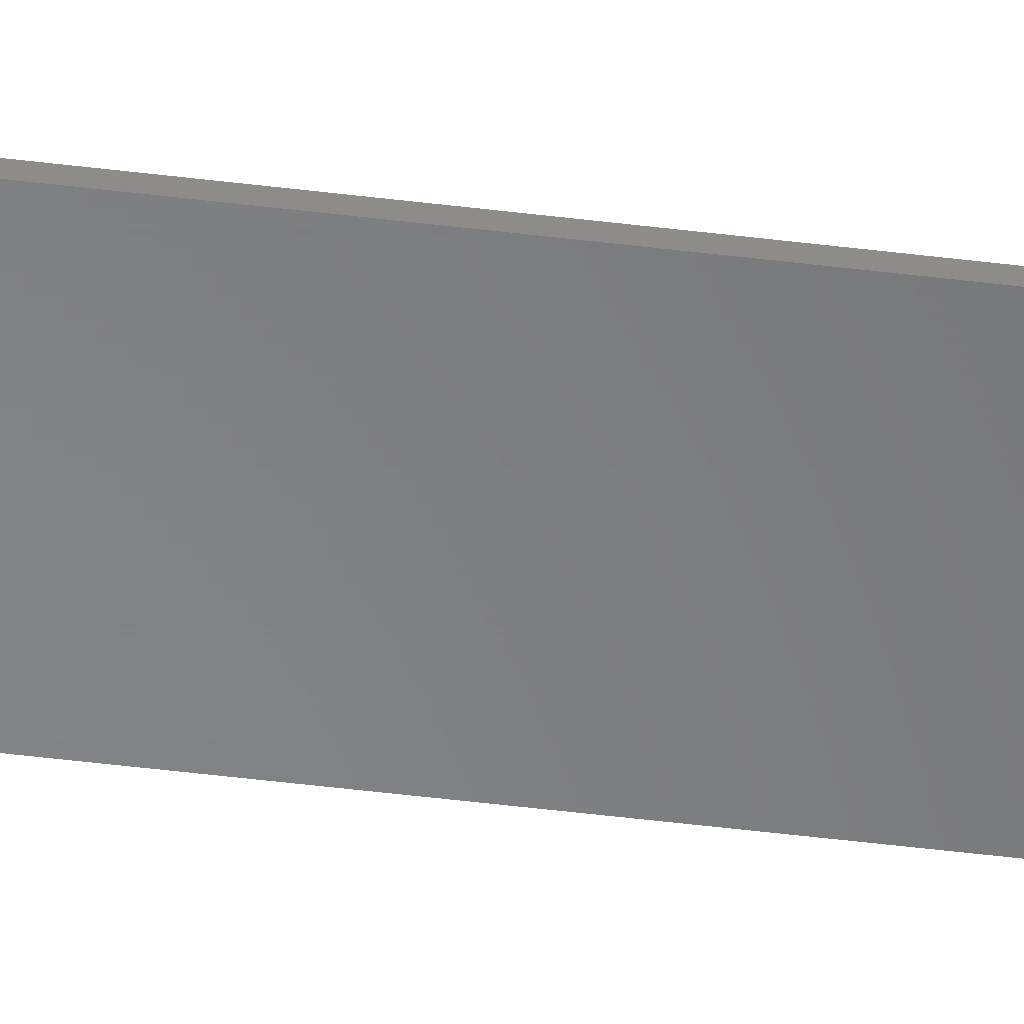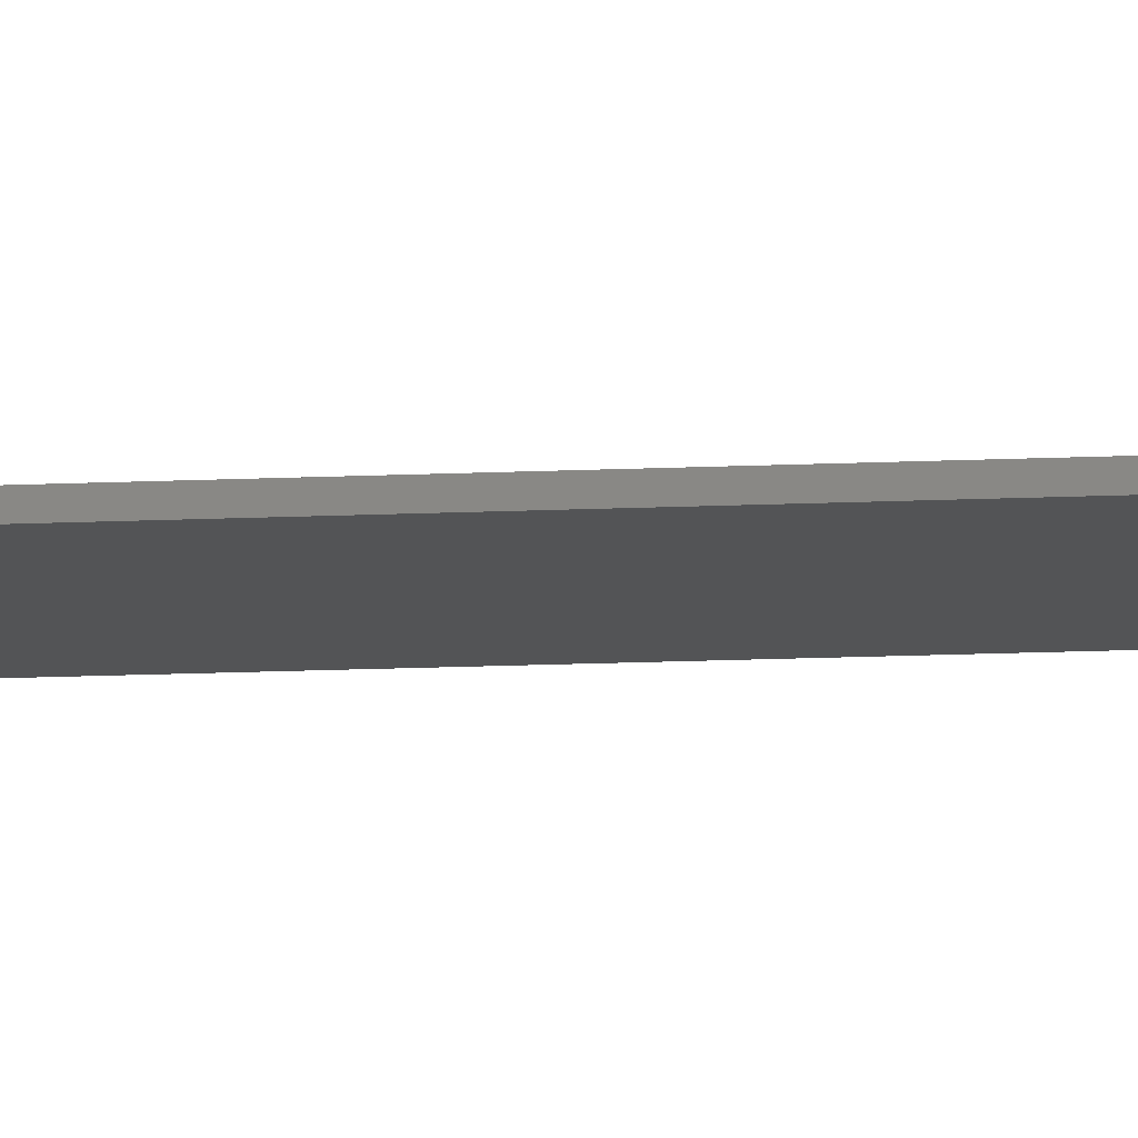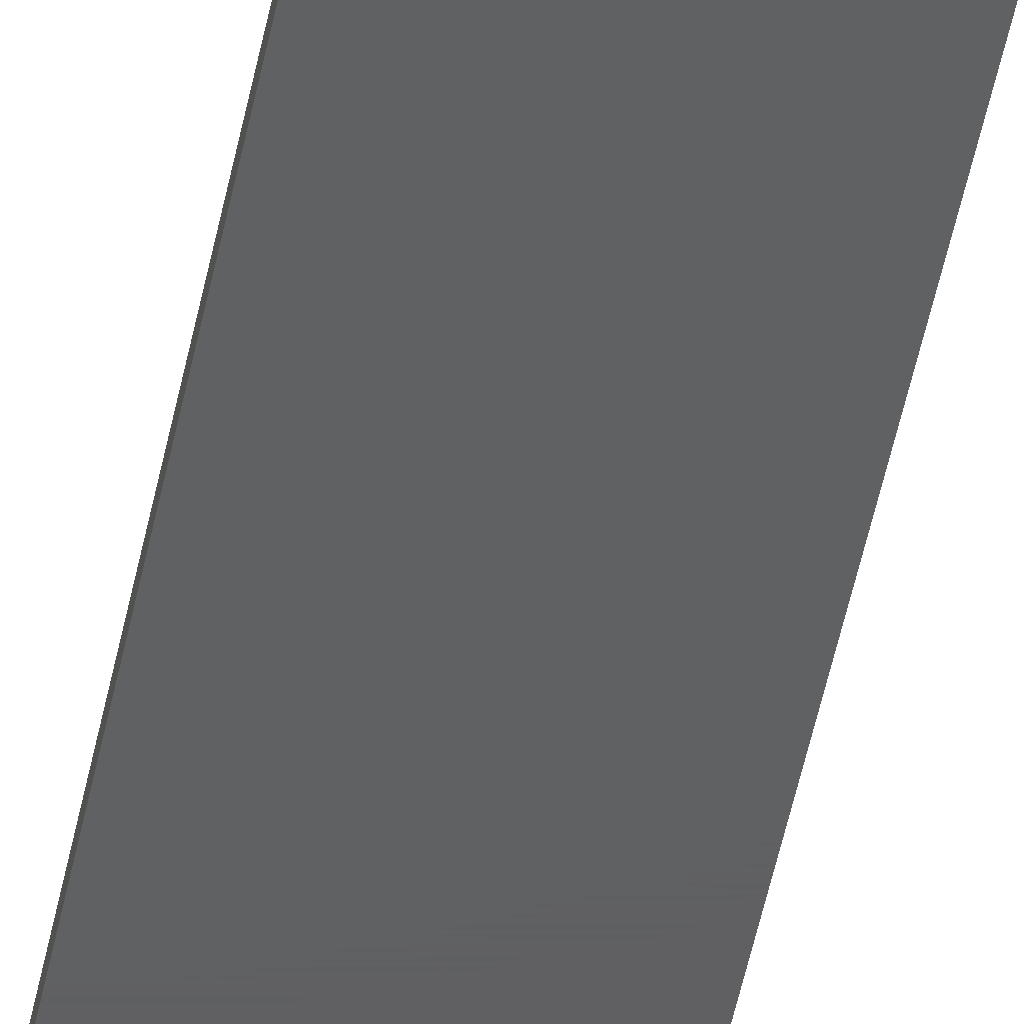
<metadata>
{"format":"stl","ext":"stl","renderer":"f3d","projection":"perspective","resolution":1024,"background":"white","views":[{"elev":-53.5,"azim":82.6,"up":"+Z"},{"elev":-11.3,"azim":-82.6,"up":"+Z"},{"elev":-41.4,"azim":170.3,"up":"+Z"}]}
</metadata>
<code>
# stl→obj: 339 verts, 702 faces
v -1.469 -359 3.652
v 1.67 -360.9 3.531
v 1.67 -359 3.386
v 1.67 -359 3.384
v -1.47 -360.9 3.798
v -1.47 -361.6 4
v 1.169 -362.5 4
v -1.47 -359 3.65
v -1.47 359 3.65
v 1.67 359 3.384
v 1.67 359 3.386
v -1.47 359 3.652
v -1.47 360.9 3.798
v 1.67 360.9 3.531
v -1.47 361.6 4
v 1.169 362.5 4
v -10.54 -359 4
v -7.625 -359 3.972
v -7.625 -359 3.97
v -7.625 -359.4 4
v -10.54 359 4
v -7.625 359 3.97
v -7.625 359 3.972
v -7.625 359.4 4
v -10.54 -359 3.998
v -10.54 359 3.998
v -10.55 -359 4
v -10.55 359 4
v -13.3 -359 3.924
v -13.3 359 3.924
v -13.3 -359 3.926
v -13.3 -359.9 4
v -13.3 359 3.926
v -13.3 359.9 4
v -14.31 -360.9 4
v -4.632 -360.9 4
v -14.31 360.9 4
v -4.632 360.9 4
v -15.84 -359 3.744
v -15.84 359 3.744
v -15.84 -359 3.746
v -15.84 -360.9 3.892
v -15.84 -361.3 4
v -15.84 360.9 3.892
v -15.84 361.3 4
v -15.84 359 3.746
v -15.86 -360.9 3.889
v -15.86 360.9 3.889
v -15.86 -361.3 4
v -15.86 361.3 4
v -15.89 -361.3 4
v -15.89 361.3 4
v -18.12 -359 3.457
v -18.12 359 3.457
v -18.12 -359 3.459
v -18.12 359 3.459
v -18.15 -360.9 3.602
v -18.15 360.9 3.602
v -18.23 -362.4 4
v -18.23 362.4 4
v -18.34 -362.5 4
v -18.34 362.5 4
v -20.13 -359 3.07
v -20.13 359 3.07
v -20.13 -359 3.072
v -20.13 359 3.072
v -20.15 -360.9 3.215
v -20.15 360.9 3.215
v -20.24 -362.5 3.633
v -20.24 362.5 3.633
v -20.31 -363.3 4
v -20.31 363.3 4
v -21.36 -363.9 4
v -21.36 363.9 4
v -21.81 -359 2.591
v -21.81 359 2.591
v -21.81 -359 2.593
v -21.81 359 2.592
v -21.84 -360.9 2.736
v -21.84 360.9 2.735
v -21.86 -360.9 2.727
v -21.86 360.9 2.727
v -21.92 -362.5 3.153
v -21.92 362.5 3.153
v -22.03 -362.5 3.121
v -22.03 362.5 3.121
v -22.05 -363.9 3.804
v -22.05 363.9 3.804
v -22.09 -364.1 4
v -22.09 364.1 4
v -22.2 -364.1 4
v -22.2 364.1 4
v -22.28 -363.9 3.734
v -22.28 363.9 3.734
v -22.39 -364.1 4
v -22.39 364.1 4
v -23.14 -359 2.032
v -23.14 359 2.032
v -23.15 -359 2.033
v -23.15 359 2.033
v -23.2 -360.9 2.168
v -23.2 360.9 2.168
v -23.23 -360.9 2.155
v -23.23 360.9 2.154
v -23.36 -362.5 2.562
v -23.36 362.5 2.562
v -23.46 -362.5 2.509
v -23.46 362.5 2.509
v -23.62 -363.9 3.175
v -23.62 363.9 3.175
v -23.81 -364.7 4
v 1.792 -362.6 4
v 4.97 -363.3 4
v 7.433 -363.9 4
v -23.81 364.7 4
v 1.792 362.6 4
v 4.97 363.3 4
v 7.433 363.9 4
v -23.83 -363.9 3.061
v -23.83 363.9 3.061
v -23.94 -364.7 3.948
v -23.94 364.7 3.947
v -23.96 -364.7 4
v -23.96 364.7 4
v -24.11 -359 1.406
v -24.11 359 1.406
v -24.12 -359 1.407
v -24.12 359 1.407
v -24.2 -360.9 1.529
v -24.2 360.9 1.529
v -24.22 -360.9 1.51
v -24.22 360.9 1.51
v -24.3 -364.8 4
v -24.3 364.8 4
v -24.3 -364.7 3.756
v -24.3 364.7 3.756
v -24.38 -359 1.1
v -24.38 359 1.1
v -24.43 -362.5 1.883
v -24.43 362.5 1.883
v -24.46 -364.8 4
v -24.46 364.8 4
v -24.48 360 1.1
v -24.52 -362.5 1.812
v -24.52 362.5 1.812
v -24.57 -360.9 1.1
v -24.57 360.9 1.1
v -24.8 -363.9 2.435
v -24.8 363.9 2.435
v -24.9 -361.8 1.1
v -24.9 361.8 1.1
v -24.9 -362.5 1.373
v -24.9 -363.6 2.191
v -24.9 -363.9 2.355
v -24.9 -364 2.49
v -24.9 -364 2.581
v -24.9 -364.7 3.367
v -24.9 -364.9 4
v -24.9 -485 1.1
v -24.9 -485 4
v 25.1 -485 1.1
v 25.1 -485 4
v -24.9 362.5 1.373
v -24.9 485 1.1
v -24.9 363.6 2.191
v -24.9 363.9 2.355
v -24.9 364 2.49
v -24.9 364.7 3.367
v -24.9 364 2.581
v -24.9 364.9 4
v -24.9 485 4
v 25.1 485 1.1
v 35 485 0.5
v 25.1 485 4
v -27.5 -485 1.1
v -27.5 485 1.1
v -27.5 -485 4
v -27.5 485 4
v -35 -485 0.5
v -35 -485 4
v -35 485 4
v -35 485 0.5
v 35 -485 0.5
v -4.585 -359 3.85
v -4.585 359 3.85
v -4.585 -359 3.852
v -4.585 -360.9 3.998
v -4.585 -360.9 4
v -4.585 359 3.852
v -4.585 360.9 3.998
v -4.585 360.9 4
v 1.67 -362.5 3.958
v 1.67 -362.6 4
v 1.773 -362.6 4
v 1.67 362.5 3.958
v 1.67 362.6 4
v 1.773 362.6 4
v 4.785 -359 3.066
v 4.785 359 3.066
v 4.785 359 3.068
v 1.698 360.9 3.529
v 1.782 362.5 3.947
v 1.699 -360.9 3.529
v 1.782 -362.5 3.946
v 4.785 -359 3.068
v 4.813 360.9 3.211
v 4.813 -360.9 3.211
v 4.896 362.5 3.629
v 4.896 -362.5 3.629
v 10.74 -359 2.337
v 10.74 -359 2.338
v 13.5 -359 1.952
v 10.74 359 2.337
v 13.5 359 1.952
v 10.74 359 2.338
v 10.77 -360.9 2.482
v 13.5 -359 1.954
v 13.5 359 1.954
v 10.77 360.9 2.482
v 10.86 -362.5 2.899
v 13.52 -360.9 2.097
v 13.52 360.9 2.097
v 10.86 362.5 2.899
v 10.99 -363.9 3.55
v 13.61 -362.5 2.515
v 13.61 362.5 2.515
v 10.99 363.9 3.55
v 11.08 -364.3 4
v 13.74 -363.9 3.166
v 13.74 363.9 3.166
v 11.08 364.3 4
v 13.8 -364.7 4
v 13.8 364.7 4
v 16.04 -359 1.571
v 16.04 359 1.571
v 16.04 -359 1.573
v 16.04 359 1.573
v 16.06 -360.9 1.716
v 16.06 360.9 1.716
v 16.15 -362.5 2.134
v 16.15 362.5 2.134
v 13.9 -364.7 3.986
v 16.28 -363.9 2.785
v 13.9 364.7 3.986
v 16.28 363.9 2.785
v 13.9 -364.7 4
v 13.9 364.7 4
v 16.44 -364.7 3.605
v 16.44 364.7 3.605
v 16.52 -364.8 4
v 16.52 364.8 4
v 18.32 -359 1.207
v 18.32 359 1.207
v 18.32 -359 1.209
v 18.32 359 1.209
v 18.35 -360.9 1.352
v 18.35 360.9 1.352
v 18.44 -362.5 1.77
v 18.44 362.5 1.77
v 18.57 -363.9 2.421
v 18.57 363.9 2.421
v 18.73 -364.7 3.241
v 18.73 364.7 3.241
v 18.88 -364.9 4
v 18.88 364.9 4
v 18.96 -359 1.1
v 18.96 359 1.1
v 18.97 -359 1.1
v 18.97 359 1.1
v 19.86 -360.9 1.1
v 19.86 360.9 1.1
v 20.44 -362.5 1.434
v 20.44 362.5 1.434
v 20.57 -363.9 2.085
v 20.57 363.9 2.085
v 19.81 -365 4
v 20.73 -364.7 2.905
v 19.81 365 4
v 20.73 364.7 2.905
v 20.37 -361.2 1.1
v 22.11 -362.4 1.1
v 23.5 -362.9 1.1
v 24.5 -363.3 1.1
v 25.1 -363.5 1.1
v 20.37 361.2 1.1
v 22.11 362.4 1.1
v 23.5 362.9 1.1
v 24.5 363.3 1.1
v 25.1 363.5 1.1
v 20.91 -365 3.815
v 25.1 -365 4
v 20.91 365 3.815
v 25.1 365 4
v 22.12 -362.5 1.139
v 22.12 362.5 1.139
v 22.25 -363.9 1.79
v 22.25 363.9 1.79
v 22.41 -364.7 2.61
v 22.41 364.7 2.61
v 22.59 -365 3.52
v 22.59 365 3.52
v 22.33 -362.5 1.1
v 22.33 362.5 1.1
v 23.59 -363.9 1.546
v 23.59 363.9 1.546
v 23.75 -364.7 2.367
v 23.75 364.7 2.367
v 23.93 -365 3.276
v 23.93 365 3.276
v 24.56 -363.9 1.365
v 24.56 363.9 1.365
v 24.72 -364.7 2.185
v 24.72 364.7 2.185
v 24.9 -365 3.094
v 24.9 365 3.094
v 25.1 -363.9 1.26
v 25.1 363.9 1.26
v 25.1 -365 3.056
v 25.1 -364.7 2.112
v 25.1 364.7 2.112
v 25.1 365 3.056
v 27.5 -485 1.1
v 27.5 485 1.1
v 27.5 -485 4
v 27.5 485 4
v 35 -485 4
v 35 485 4
v 7.825 -359 2.712
v 7.825 359 2.712
v 7.826 -359 2.714
v 7.826 359 2.714
v 7.854 -360.9 2.857
v 7.854 360.9 2.857
v 7.937 -362.5 3.275
v 7.937 362.5 3.275
v 8.082 -363.9 4
v 8.067 -363.9 3.926
v 8.067 363.9 3.926
v 8.082 363.9 4
f 1 2 3
f 1 3 4
f 5 2 1
f 6 7 2
f 6 2 5
f 8 1 4
f 8 4 9
f 9 4 10
f 9 10 11
f 9 11 12
f 12 11 13
f 13 11 14
f 13 14 15
f 15 14 16
f 17 18 19
f 17 20 18
f 21 22 23
f 21 23 24
f 25 17 19
f 25 19 26
f 26 19 22
f 26 22 21
f 27 17 25
f 28 26 21
f 29 25 30
f 29 27 25
f 29 31 27
f 32 17 27
f 32 27 31
f 30 25 26
f 30 26 28
f 30 28 33
f 33 28 34
f 34 28 21
f 35 17 32
f 35 36 20
f 35 20 17
f 37 21 24
f 37 33 34
f 37 34 21
f 37 24 38
f 39 29 40
f 39 41 29
f 41 31 29
f 41 32 31
f 41 35 32
f 42 35 41
f 43 35 42
f 40 29 30
f 40 30 33
f 44 33 37
f 44 37 45
f 46 33 44
f 46 40 33
f 47 42 41
f 48 46 44
f 49 35 43
f 49 42 47
f 49 43 42
f 50 44 45
f 50 45 37
f 50 48 44
f 51 35 49
f 51 49 47
f 52 48 50
f 52 50 37
f 53 39 54
f 54 39 40
f 54 40 46
f 55 39 53
f 55 41 39
f 55 47 41
f 56 46 48
f 56 54 46
f 57 47 55
f 57 51 47
f 58 48 52
f 58 56 48
f 59 51 57
f 60 58 52
f 61 6 36
f 61 35 51
f 61 51 59
f 61 59 57
f 61 36 35
f 61 7 6
f 62 15 16
f 62 37 38
f 62 52 37
f 62 58 60
f 62 60 52
f 62 38 15
f 63 53 64
f 64 53 54
f 65 53 63
f 65 55 53
f 65 57 55
f 66 54 56
f 66 56 58
f 66 64 54
f 67 57 65
f 67 61 57
f 68 58 62
f 68 66 58
f 69 61 67
f 70 68 62
f 71 61 69
f 72 70 62
f 73 61 71
f 73 7 61
f 74 62 16
f 74 72 62
f 75 63 76
f 76 63 64
f 76 64 66
f 77 63 75
f 77 65 63
f 77 67 65
f 78 76 66
f 79 67 77
f 79 69 67
f 80 66 68
f 80 68 70
f 80 78 66
f 81 79 77
f 82 78 80
f 83 69 79
f 83 71 69
f 83 73 71
f 83 79 81
f 84 70 72
f 84 72 74
f 84 80 70
f 84 82 80
f 85 83 81
f 86 82 84
f 87 73 83
f 88 84 74
f 89 73 87
f 90 88 74
f 91 89 87
f 92 88 90
f 93 83 85
f 93 87 83
f 93 91 87
f 94 84 88
f 94 86 84
f 94 88 92
f 95 91 93
f 96 94 92
f 97 75 98
f 98 75 76
f 98 76 78
f 99 75 97
f 99 77 75
f 99 81 77
f 100 98 78
f 101 81 99
f 101 85 81
f 102 78 82
f 102 82 86
f 102 100 78
f 103 101 99
f 104 100 102
f 105 85 101
f 105 93 85
f 106 86 94
f 106 102 86
f 107 101 103
f 107 105 101
f 108 102 106
f 108 104 102
f 109 93 105
f 109 95 93
f 110 94 96
f 110 106 94
f 111 73 89
f 111 89 91
f 111 91 95
f 111 95 109
f 111 7 73
f 111 112 7
f 111 113 112
f 111 114 113
f 115 74 16
f 115 90 74
f 115 92 90
f 115 96 92
f 115 110 96
f 115 16 116
f 115 116 117
f 115 117 118
f 119 105 107
f 119 109 105
f 120 106 110
f 120 108 106
f 121 109 119
f 121 111 109
f 122 110 115
f 122 120 110
f 123 111 121
f 124 122 115
f 125 97 126
f 125 99 97
f 126 97 98
f 126 98 100
f 127 99 125
f 128 126 100
f 129 99 127
f 129 103 99
f 129 107 103
f 130 100 104
f 130 104 108
f 130 128 100
f 131 129 127
f 132 128 130
f 133 111 123
f 133 123 121
f 134 122 124
f 134 124 115
f 135 121 119
f 135 133 121
f 136 120 122
f 136 122 134
f 137 125 126
f 137 126 138
f 137 127 125
f 138 126 128
f 137 127 137
f 137 137 138
f 138 137 138
f 138 138 128
f 139 107 129
f 139 119 107
f 139 129 131
f 140 108 120
f 140 130 108
f 140 132 130
f 141 133 135
f 142 136 134
f 143 128 132
f 143 138 128
f 144 139 131
f 145 132 140
f 146 127 137
f 146 131 127
f 147 143 132
f 148 119 139
f 148 139 144
f 149 140 120
f 149 145 140
f 150 131 146
f 150 137 151
f 150 144 131
f 150 146 137
f 152 144 150
f 153 144 152
f 153 148 144
f 154 148 153
f 154 153 152
f 155 148 154
f 156 119 148
f 156 148 155
f 157 119 156
f 157 135 119
f 157 141 135
f 157 155 154
f 157 156 155
f 158 111 133
f 158 133 141
f 158 141 157
f 159 152 150
f 159 154 152
f 159 157 154
f 159 158 157
f 159 160 158
f 159 161 162
f 159 162 160
f 160 111 158
f 160 162 114
f 160 114 111
f 151 132 145
f 151 137 138
f 151 138 143
f 151 143 147
f 151 145 163
f 151 147 132
f 151 163 164
f 163 145 165
f 163 165 166
f 163 166 164
f 165 145 149
f 165 149 166
f 166 149 167
f 166 167 168
f 166 168 164
f 167 149 169
f 167 169 168
f 169 120 168
f 169 149 120
f 168 120 136
f 168 136 142
f 168 142 170
f 168 170 164
f 170 115 171
f 170 134 115
f 170 142 134
f 170 171 164
f 164 171 172
f 164 172 173
f 171 115 118
f 171 174 172
f 171 118 174
f 175 150 176
f 175 159 150
f 175 176 177
f 177 176 178
f 176 150 151
f 176 151 164
f 179 159 175
f 179 175 180
f 179 180 181
f 179 182 173
f 179 181 182
f 179 161 159
f 179 183 161
f 179 173 183
f 180 175 177
f 180 177 181
f 182 164 173
f 182 176 164
f 182 181 176
f 181 177 178
f 181 178 176
f 184 8 185
f 184 186 8
f 186 1 8
f 186 5 1
f 187 5 186
f 188 5 187
f 188 6 5
f 185 8 9
f 185 9 12
f 185 12 189
f 189 12 190
f 190 12 13
f 190 13 191
f 191 13 15
f 36 6 188
f 36 187 186
f 36 188 187
f 38 189 190
f 38 190 191
f 38 191 15
f 19 184 22
f 19 186 184
f 19 18 186
f 20 186 18
f 20 36 186
f 22 184 185
f 22 185 189
f 22 189 23
f 23 189 24
f 24 189 38
f 7 192 2
f 7 193 192
f 7 194 193
f 7 112 194
f 16 14 195
f 16 195 196
f 16 196 197
f 16 197 116
f 4 3 198
f 4 198 10
f 10 198 199
f 10 199 200
f 10 200 11
f 11 201 14
f 11 200 201
f 14 201 202
f 14 202 195
f 195 202 196
f 196 202 197
f 2 203 3
f 2 204 203
f 192 204 2
f 193 194 204
f 193 204 192
f 3 203 205
f 3 205 198
f 201 200 206
f 201 206 202
f 203 204 207
f 203 207 205
f 197 202 116
f 194 112 204
f 202 206 208
f 202 208 116
f 204 112 209
f 204 209 207
f 116 208 117
f 112 113 209
f 210 211 212
f 210 212 213
f 213 212 214
f 213 214 215
f 211 216 217
f 211 217 212
f 215 214 218
f 215 218 219
f 216 220 221
f 216 221 217
f 219 218 222
f 219 222 223
f 220 224 225
f 220 225 221
f 223 222 226
f 223 226 227
f 224 228 229
f 224 229 225
f 227 226 230
f 227 230 231
f 228 232 229
f 228 162 232
f 231 230 233
f 231 233 174
f 212 217 234
f 212 234 214
f 214 234 235
f 214 235 218
f 217 221 236
f 217 236 234
f 218 235 237
f 218 237 222
f 221 225 238
f 221 238 236
f 222 237 239
f 222 239 226
f 225 229 240
f 225 240 238
f 226 239 241
f 226 241 230
f 229 232 242
f 229 242 243
f 229 243 240
f 230 244 233
f 230 241 245
f 230 245 244
f 232 246 242
f 232 162 246
f 233 244 247
f 233 247 174
f 242 246 248
f 242 248 243
f 244 245 249
f 244 249 247
f 246 250 248
f 246 162 250
f 247 249 251
f 247 251 174
f 234 236 252
f 234 252 235
f 235 252 253
f 235 253 237
f 236 238 254
f 236 254 252
f 237 253 255
f 237 255 239
f 238 240 256
f 238 256 254
f 239 255 257
f 239 257 241
f 240 243 258
f 240 258 256
f 241 257 259
f 241 259 245
f 243 248 260
f 243 260 258
f 245 259 261
f 245 261 249
f 248 250 262
f 248 262 260
f 249 261 263
f 249 263 251
f 250 264 262
f 250 162 264
f 251 263 265
f 251 265 174
f 252 254 266
f 252 266 253
f 253 266 267
f 253 267 255
f 254 256 268
f 254 268 266
f 255 267 269
f 255 269 257
f 256 258 270
f 256 270 268
f 257 269 271
f 257 271 259
f 258 260 272
f 258 272 270
f 259 271 273
f 259 273 261
f 260 262 274
f 260 274 272
f 261 273 275
f 261 275 263
f 262 264 276
f 262 276 277
f 262 277 274
f 263 278 265
f 263 275 279
f 263 279 278
f 264 276 276
f 264 162 276
f 265 278 278
f 265 278 174
f 266 268 267
f 267 268 269
f 268 270 280
f 268 280 281
f 268 281 282
f 268 282 283
f 268 283 284
f 268 284 269
f 269 285 271
f 269 286 285
f 269 287 286
f 269 288 287
f 269 284 289
f 269 289 288
f 276 290 277
f 276 290 290
f 276 290 276
f 276 291 290
f 276 162 291
f 278 279 292
f 278 292 278
f 278 292 292
f 278 292 293
f 278 293 174
f 270 272 280
f 271 285 273
f 280 272 281
f 285 286 273
f 272 274 294
f 272 294 281
f 273 286 295
f 273 295 275
f 274 277 296
f 274 296 294
f 275 295 297
f 275 297 279
f 277 290 298
f 277 298 296
f 279 297 299
f 279 299 292
f 290 300 298
f 290 300 300
f 290 300 290
f 290 291 300
f 292 299 301
f 292 301 292
f 292 301 301
f 292 301 293
f 281 294 302
f 281 302 282
f 286 303 295
f 286 287 303
f 294 296 302
f 295 303 297
f 296 298 304
f 296 282 302
f 296 304 282
f 297 303 287
f 297 287 305
f 297 305 299
f 298 300 306
f 298 306 304
f 299 305 307
f 299 307 301
f 300 308 306
f 300 308 308
f 300 308 300
f 300 291 308
f 301 307 309
f 301 309 301
f 301 309 309
f 301 309 293
f 282 304 283
f 287 288 305
f 304 306 310
f 304 310 283
f 305 288 311
f 305 311 307
f 306 308 312
f 306 312 310
f 307 311 313
f 307 313 309
f 308 314 312
f 308 314 314
f 308 314 308
f 308 291 314
f 309 313 315
f 309 315 309
f 309 315 315
f 309 315 293
f 283 310 284
f 288 289 311
f 310 312 316
f 310 316 284
f 311 289 317
f 311 317 313
f 312 314 318
f 312 319 316
f 312 318 319
f 313 317 320
f 313 320 321
f 313 321 315
f 314 318 318
f 314 318 314
f 314 291 318
f 315 321 315
f 315 321 321
f 315 321 293
f 284 322 289
f 318 319 318
f 161 284 316
f 161 316 319
f 161 319 318
f 161 318 162
f 161 322 284
f 161 183 322
f 162 318 291
f 289 172 317
f 289 322 323
f 289 323 172
f 317 172 320
f 320 321 321
f 320 172 321
f 321 172 174
f 321 174 293
f 172 323 173
f 322 324 325
f 322 325 323
f 322 183 326
f 322 326 324
f 324 326 325
f 323 325 327
f 323 327 173
f 325 326 327
f 183 173 326
f 326 173 327
f 198 205 328
f 198 328 199
f 199 328 329
f 199 329 200
f 205 207 330
f 205 330 328
f 200 329 331
f 200 331 206
f 207 209 332
f 207 332 330
f 206 331 333
f 206 333 208
f 209 113 114
f 209 114 334
f 209 334 332
f 208 118 117
f 208 333 335
f 208 335 118
f 114 162 336
f 114 337 334
f 114 336 337
f 118 335 338
f 118 338 339
f 118 339 174
f 328 210 329
f 328 330 210
f 329 210 213
f 329 213 331
f 330 211 210
f 330 332 211
f 331 213 215
f 331 215 333
f 332 216 211
f 332 334 216
f 333 215 219
f 333 219 335
f 334 220 216
f 334 337 220
f 335 219 223
f 335 223 338
f 337 224 220
f 337 336 224
f 338 223 227
f 338 227 339
f 336 228 224
f 336 162 228
f 339 227 231
f 339 231 174

</code>
